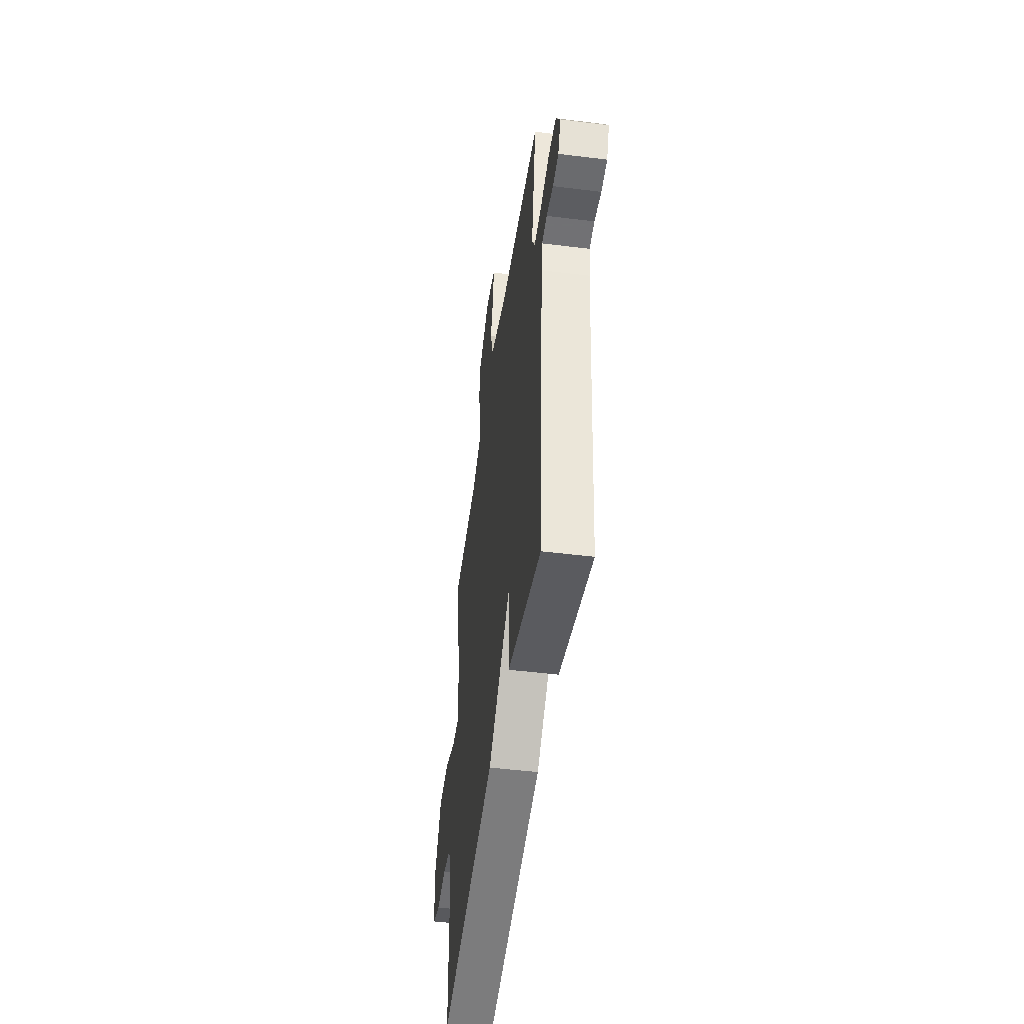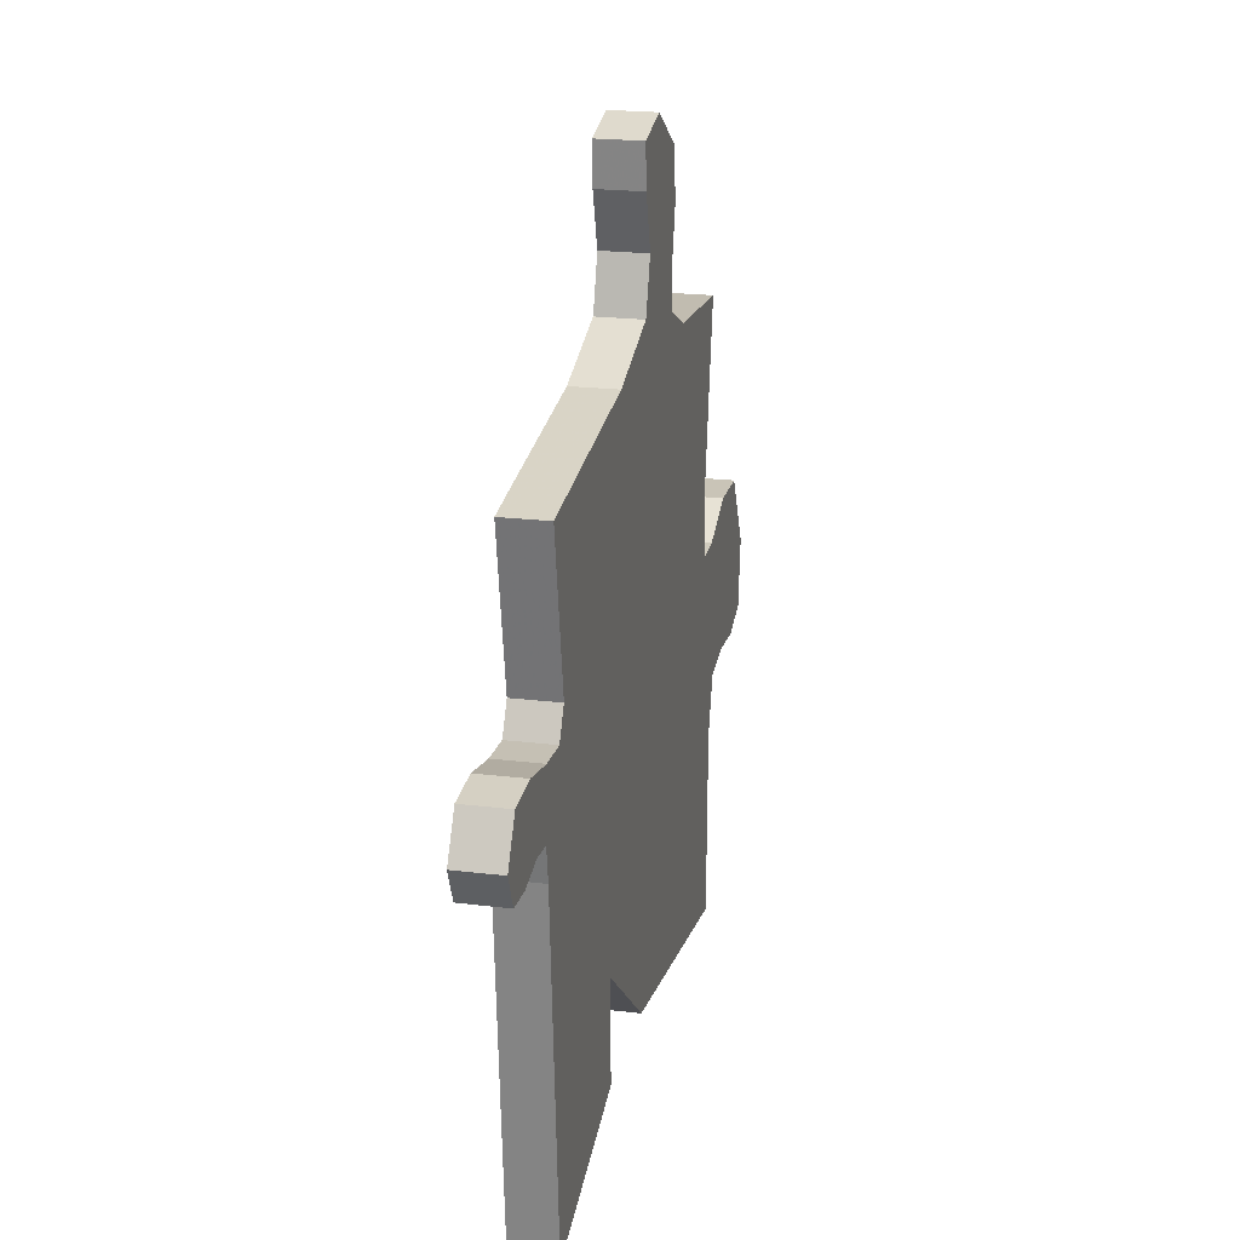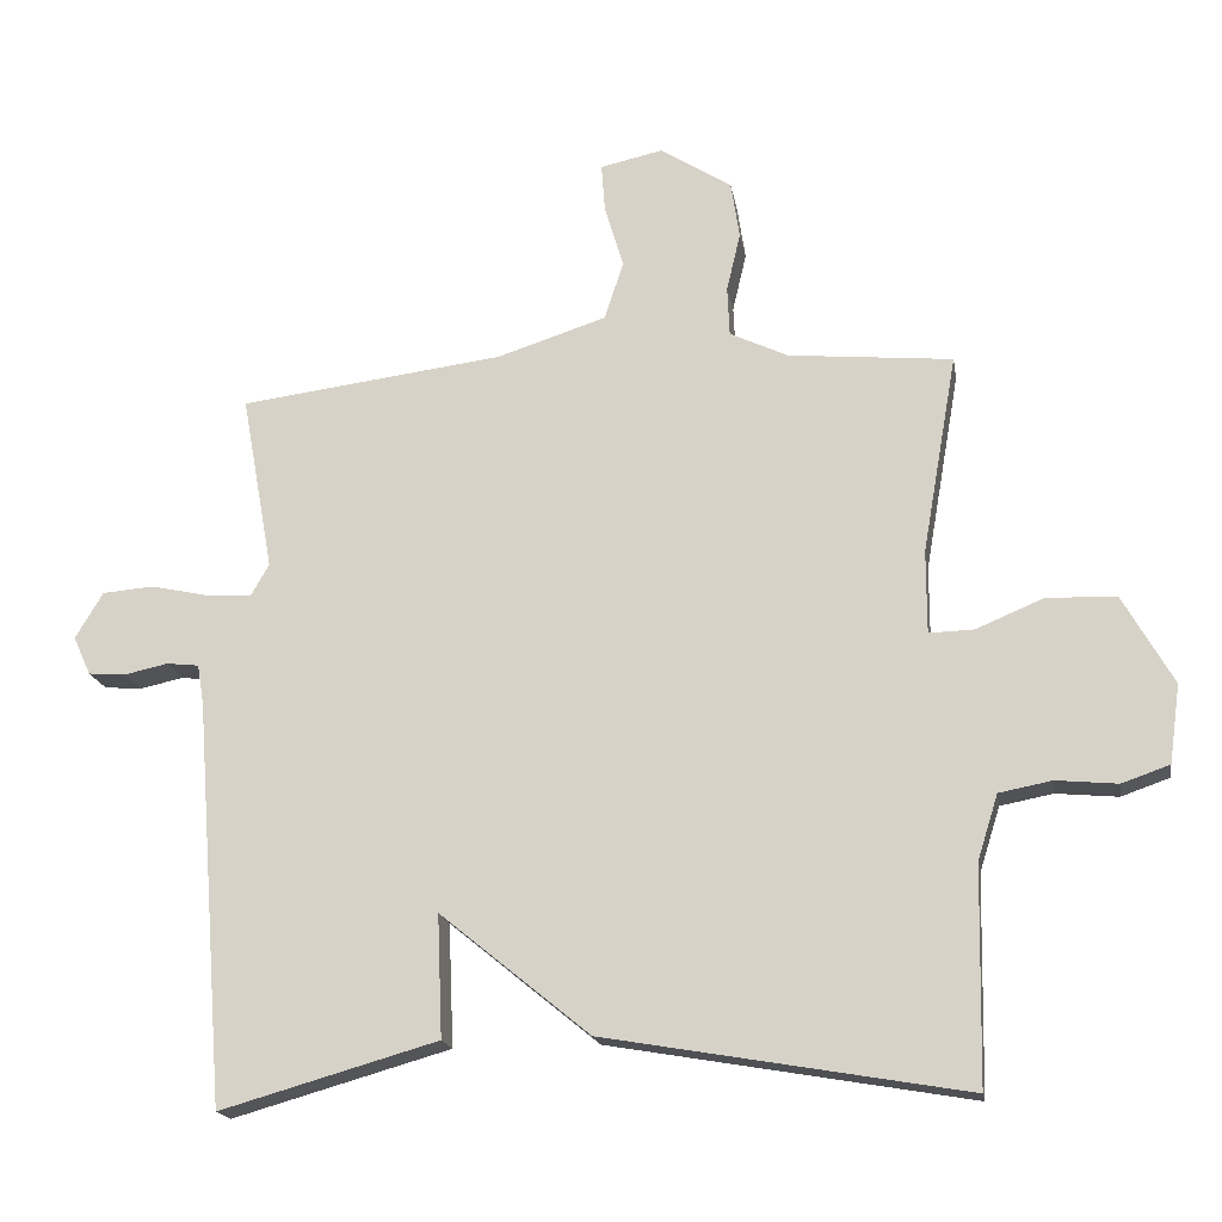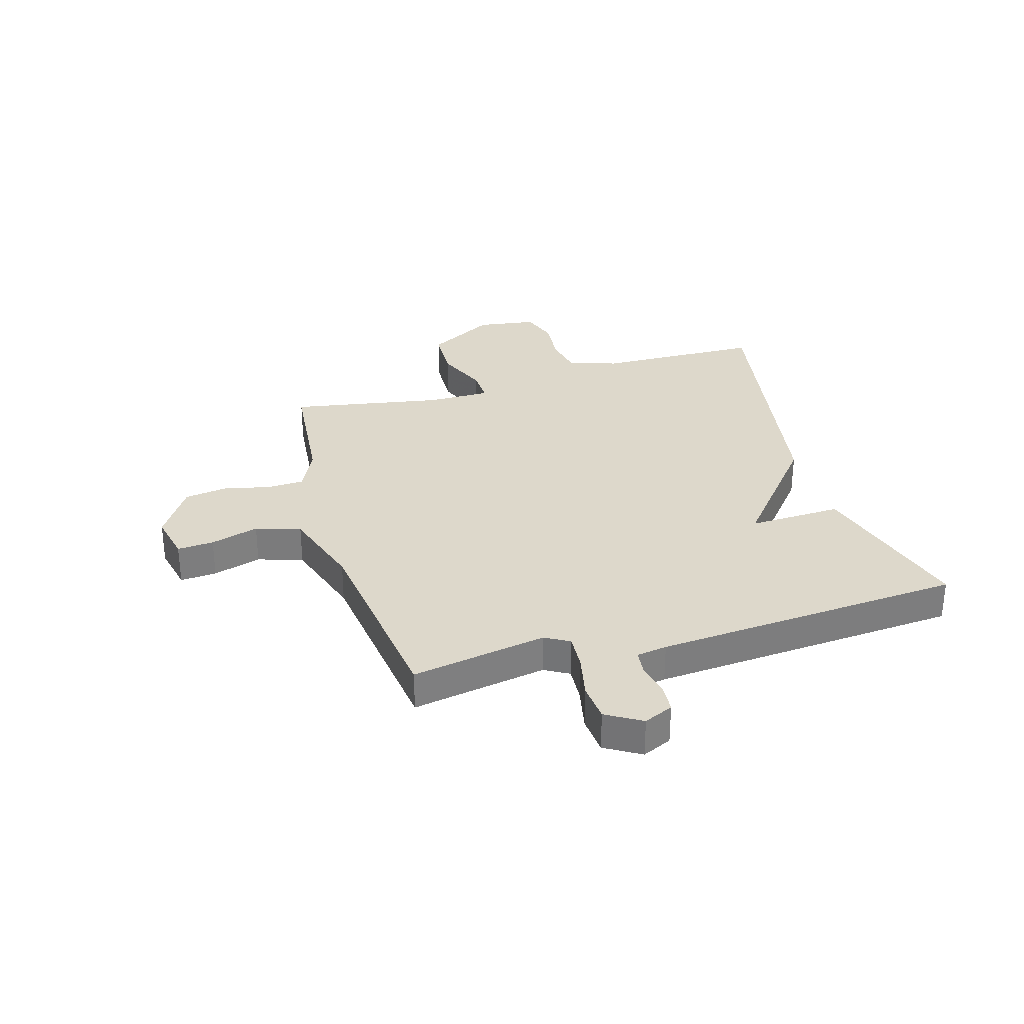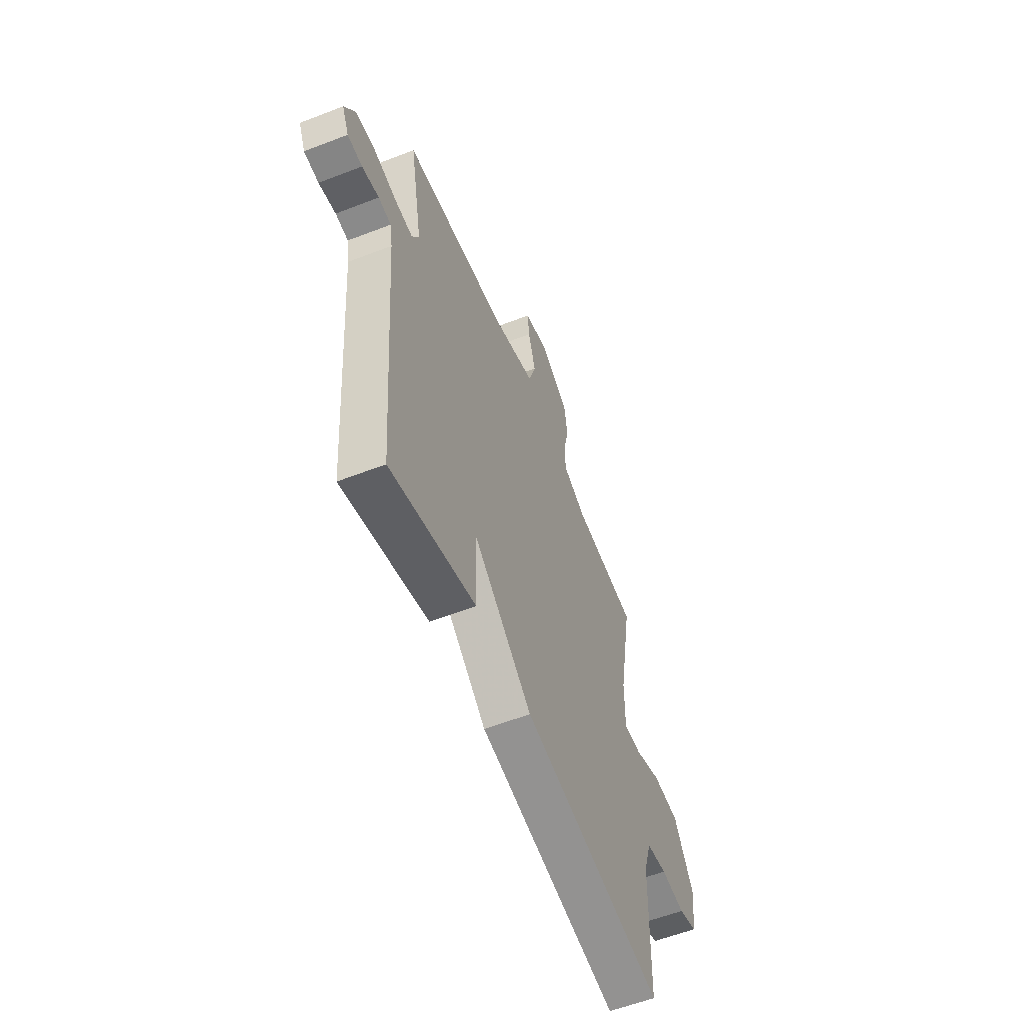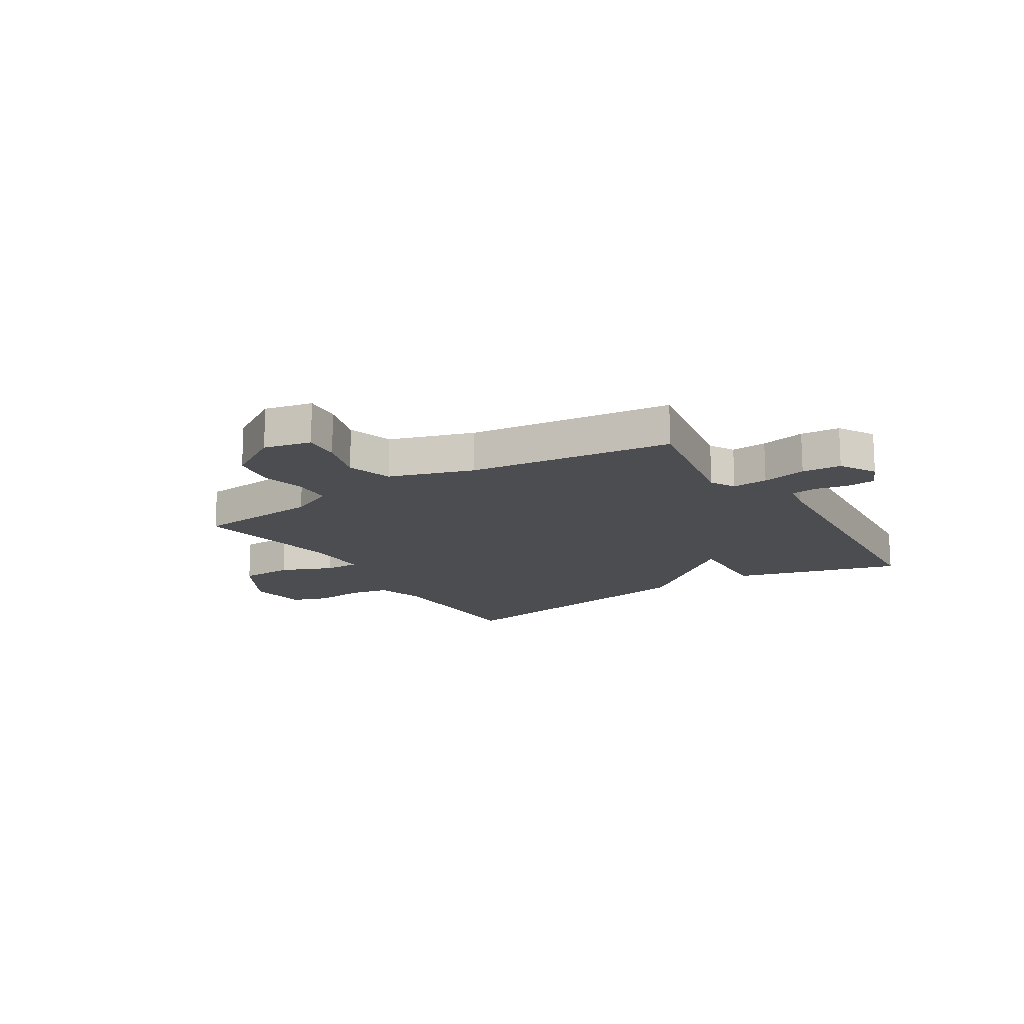
<metadata>
{"format":"obj","ext":"obj","renderer":"f3d","projection":"perspective","resolution":1024,"background":"white","views":[{"elev":-49.0,"azim":82.1,"up":"+Z"},{"elev":21.6,"azim":102.2,"up":"+Z"},{"elev":-17.9,"azim":-170.7,"up":"+Z"},{"elev":31.4,"azim":73.8,"up":"+Y"},{"elev":-57.9,"azim":111.9,"up":"+Z"},{"elev":-15.7,"azim":32.0,"up":"+Y"}]}
</metadata>
<code>
v -0.5 0.07 0.5
v -0.273 0.07 0.521
v -0.193 0.07 0.559
v -0.19 0.07 0.627
v -0.209 0.07 0.708
v -0.197 0.07 0.787
v -0.098 0.07 0.849
v -0.012 0.07 0.83
v -0.017 0.07 0.764
v -0.043 0.07 0.677
v -0.017 0.07 0.596
v 0.134 0.07 0.547
v 0.5 0.07 0.5
v 0.456 0.07 0.256
v 0.481 0.07 0.212
v 0.545 0.07 0.216
v 0.625 0.07 0.233
v 0.695 0.07 0.227
v 0.733 0.07 0.163
v 0.709 0.07 0.11
v 0.657 0.07 0.106
v 0.597 0.07 0.119
v 0.552 0.07 0.114
v 0.543 0.07 0.059
v 0.5 0.07 -0.5
v 0.199 0.07 -0.414
v 0.206 0.07 -0.245
v -0.001 0.07 -0.414
v -0.5 0.07 -0.5
v -0.506 0.07 -0.201
v -0.534 0.07 -0.112
v -0.607 0.07 -0.098
v -0.692 0.07 -0.106
v -0.758 0.07 -0.083
v -0.773 0.07 0.025
v -0.703 0.07 0.148
v -0.607 0.07 0.151
v -0.514 0.07 0.112
v -0.452 0.07 0.11
v -0.452 0.07 0.225
v -0.5 0 0.5
v -0.273 0 0.521
v -0.193 0 0.559
v -0.19 0 0.627
v -0.209 0 0.708
v -0.197 0 0.787
v -0.098 0 0.849
v -0.012 0 0.83
v -0.017 0 0.764
v -0.043 0 0.677
v -0.017 0 0.596
v 0.134 0 0.547
v 0.5 0 0.5
v 0.456 0 0.256
v 0.481 0 0.212
v 0.545 0 0.216
v 0.625 0 0.233
v 0.695 0 0.227
v 0.733 0 0.163
v 0.709 0 0.11
v 0.657 0 0.106
v 0.597 0 0.119
v 0.552 0 0.114
v 0.543 0 0.059
v 0.5 0 -0.5
v 0.199 0 -0.414
v 0.206 0 -0.245
v -0.001 0 -0.414
v -0.5 0 -0.5
v -0.506 0 -0.201
v -0.534 0 -0.112
v -0.607 0 -0.098
v -0.692 0 -0.106
v -0.758 0 -0.083
v -0.773 0 0.025
v -0.703 0 0.148
v -0.607 0 0.151
v -0.514 0 0.112
v -0.452 0 0.11
v -0.452 0 0.225
f 36 37 38
f 35 36 38
f 34 35 38
f 33 34 38
f 32 33 38
f 31 32 38 39
f 30 31 39
f 29 30 39
f 28 29 39
f 27 28 39
f 24 25 26 27
f 27 39 40
f 24 27 40
f 23 24 40
f 20 21 22
f 19 20 22
f 18 19 22
f 17 18 22
f 16 17 22
f 15 16 22 23
f 12 13 14
f 11 12 14 15
f 8 9 10
f 7 8 10
f 6 7 10
f 5 6 10
f 4 5 10
f 3 4 10 11
f 15 23 40
f 11 15 40
f 3 11 40
f 2 3 40
f 1 2 40
f 78 77 76
f 78 76 75
f 78 75 74
f 78 74 73
f 78 73 72
f 79 78 72 71
f 79 71 70
f 79 70 69
f 79 69 68
f 79 68 67
f 67 66 65 64
f 80 79 67
f 80 67 64
f 80 64 63
f 62 61 60
f 62 60 59
f 62 59 58
f 62 58 57
f 62 57 56
f 63 62 56 55
f 54 53 52
f 55 54 52 51
f 50 49 48
f 50 48 47
f 50 47 46
f 50 46 45
f 50 45 44
f 51 50 44 43
f 80 63 55
f 80 55 51
f 80 51 43
f 80 43 42
f 80 42 41
f 1 41 42 2
f 2 42 43 3
f 3 43 44 4
f 4 44 45 5
f 5 45 46 6
f 6 46 47 7
f 7 47 48 8
f 8 48 49 9
f 9 49 50 10
f 10 50 51 11
f 11 51 52 12
f 12 52 53 13
f 13 53 54 14
f 14 54 55 15
f 15 55 56 16
f 16 56 57 17
f 17 57 58 18
f 18 58 59 19
f 19 59 60 20
f 20 60 61 21
f 21 61 62 22
f 22 62 63 23
f 23 63 64 24
f 24 64 65 25
f 25 65 66 26
f 26 66 67 27
f 27 67 68 28
f 28 68 69 29
f 29 69 70 30
f 30 70 71 31
f 31 71 72 32
f 32 72 73 33
f 33 73 74 34
f 34 74 75 35
f 35 75 76 36
f 36 76 77 37
f 37 77 78 38
f 38 78 79 39
f 39 79 80 40
f 40 80 41 1

</code>
